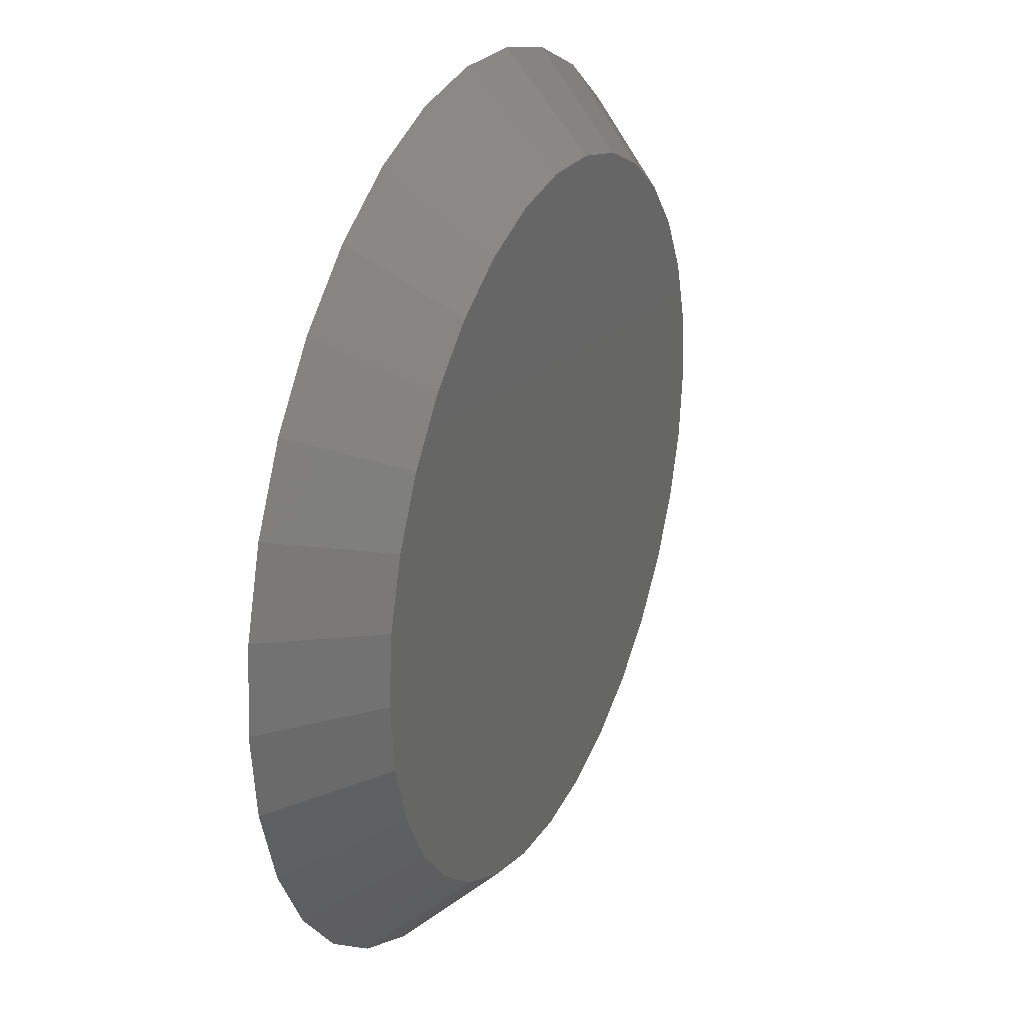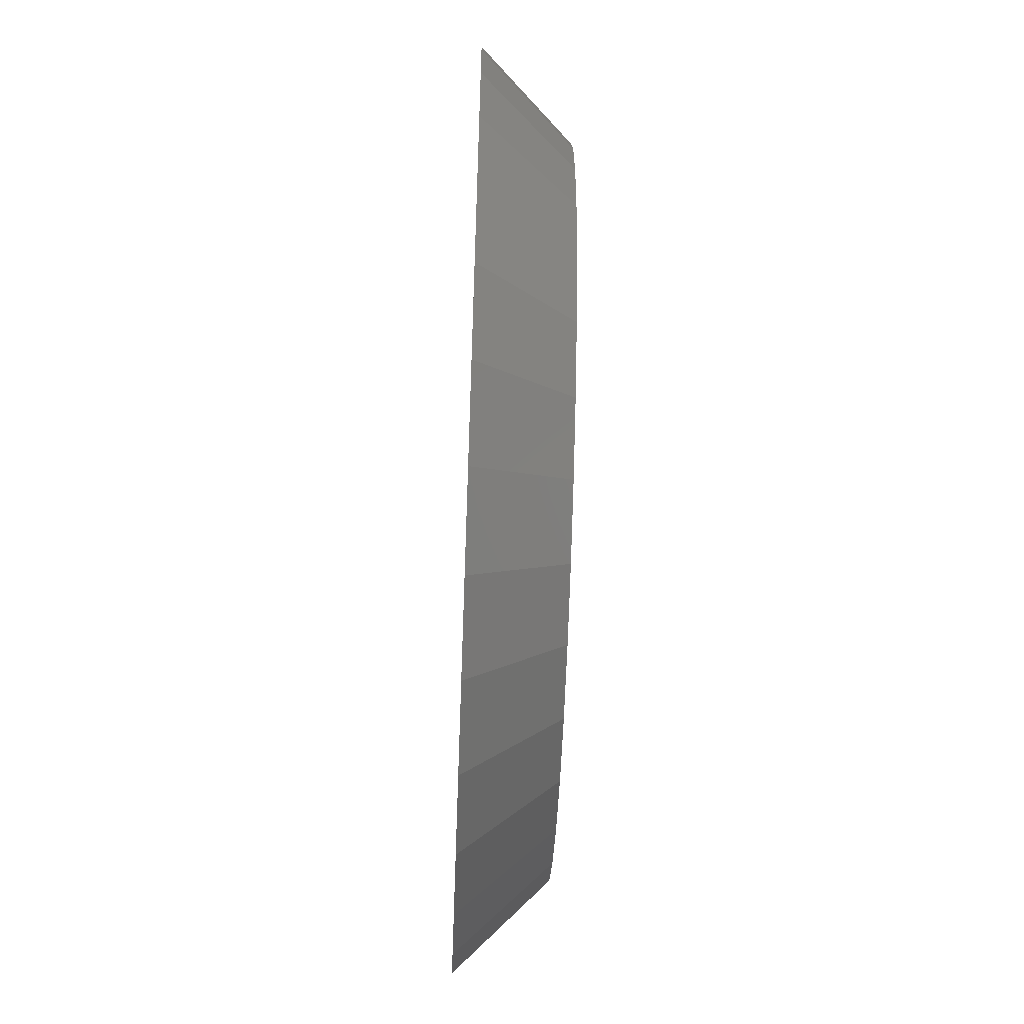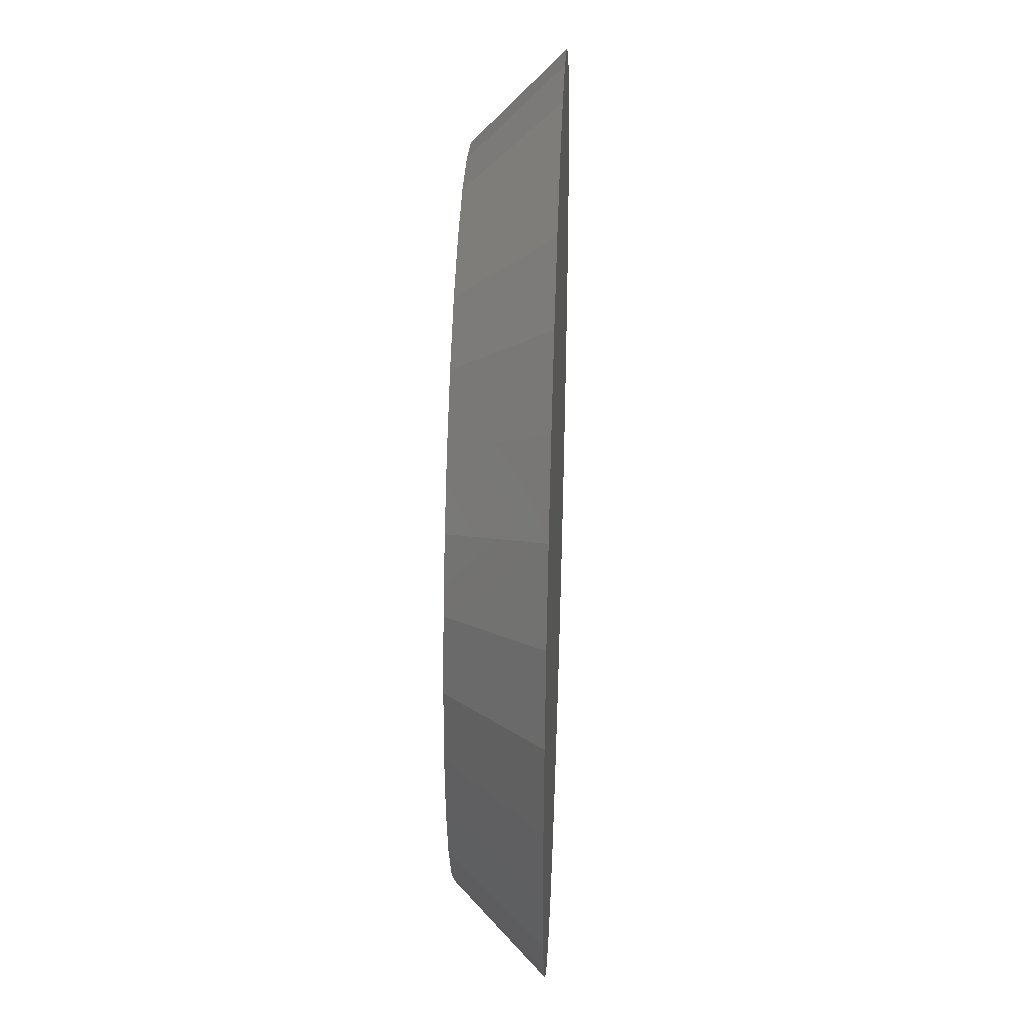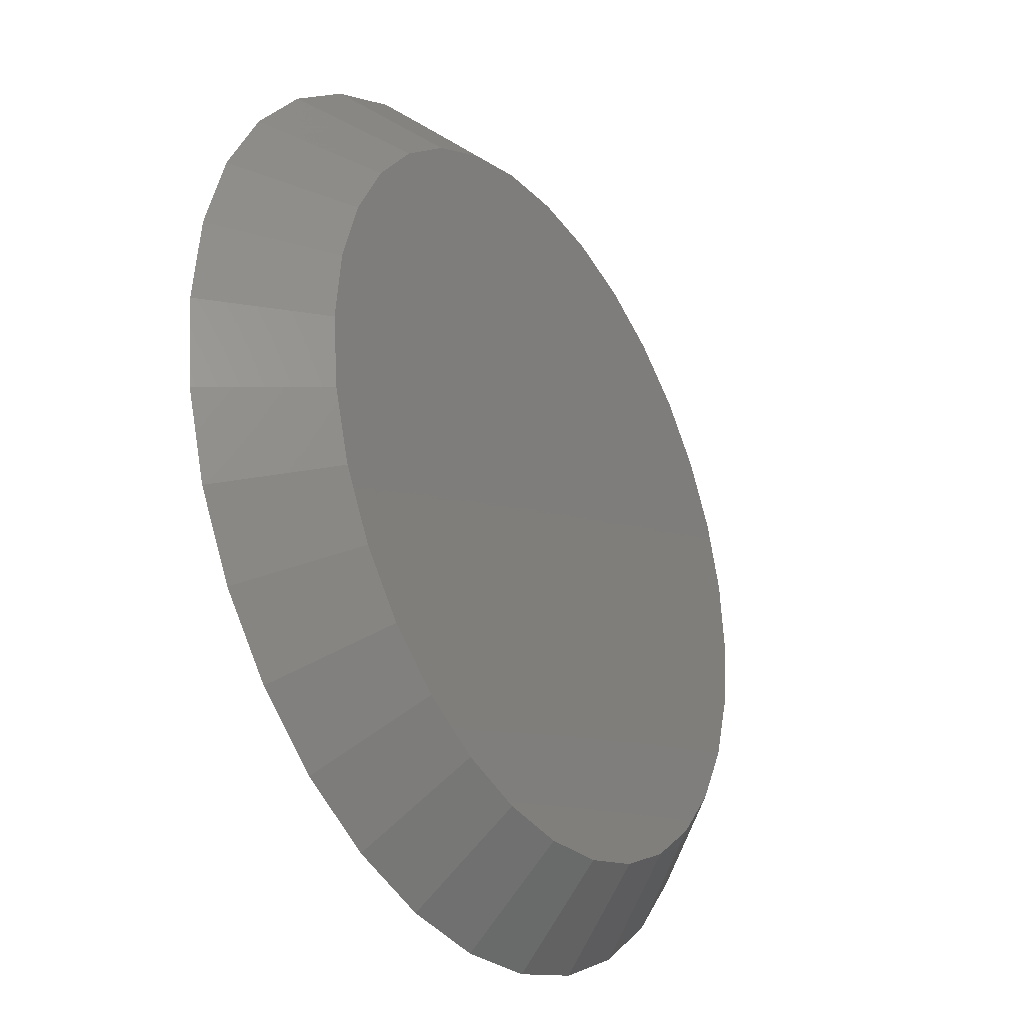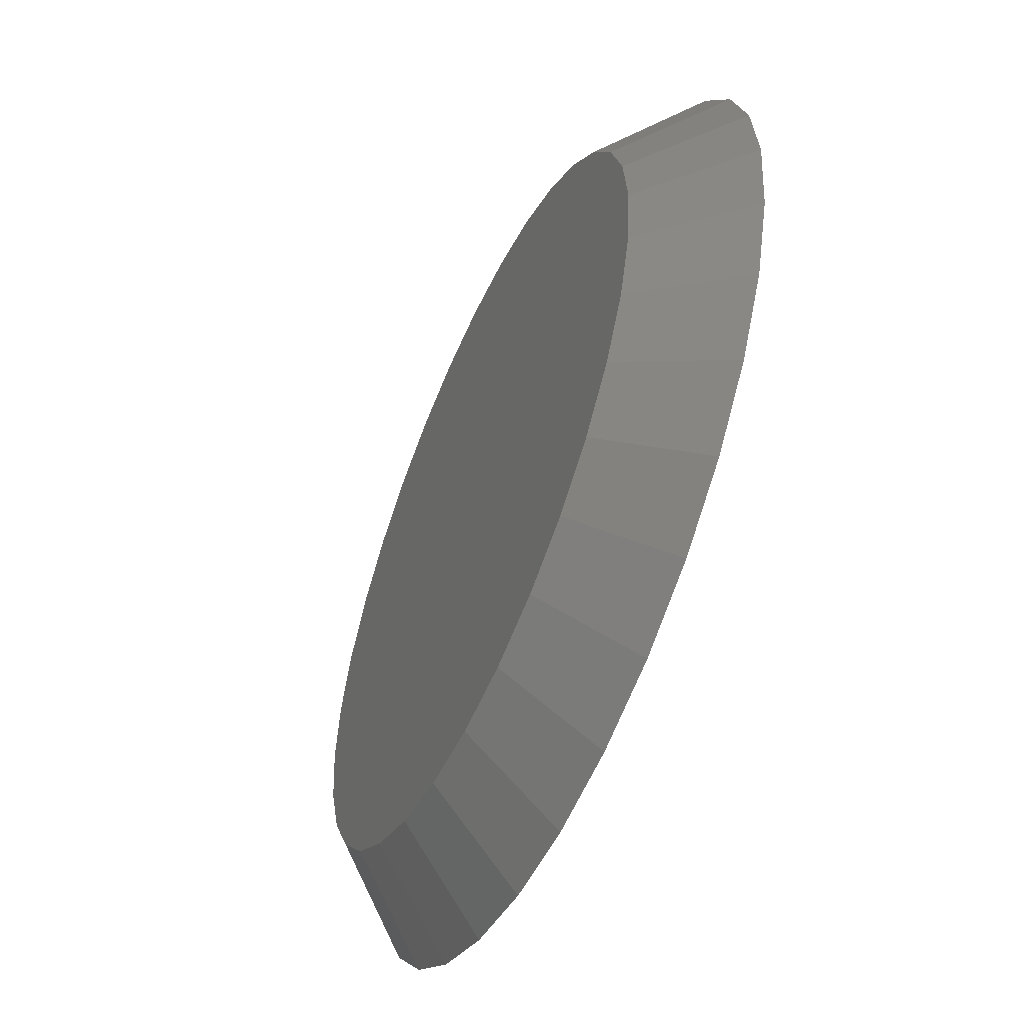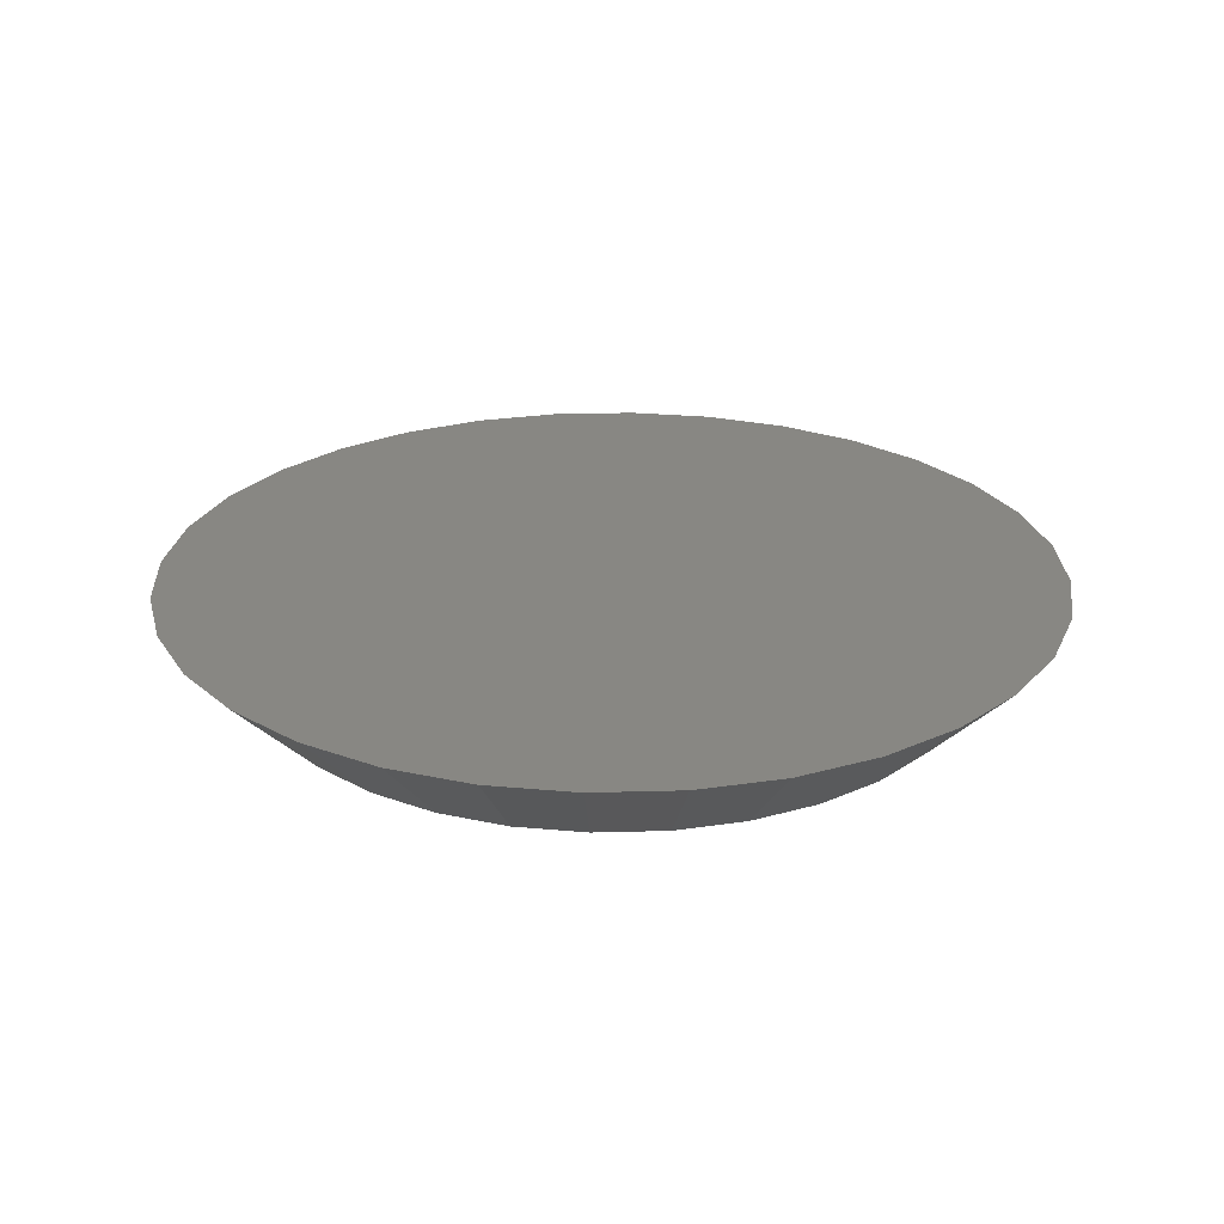
<metadata>
{"format":"stl","ext":"stl","renderer":"f3d","projection":"perspective","resolution":1024,"background":"white","views":[{"elev":29.0,"azim":113.9,"up":"+Y"},{"elev":-60.8,"azim":87.9,"up":"+Y"},{"elev":36.9,"azim":-87.7,"up":"+Y"},{"elev":-31.2,"azim":122.2,"up":"+Y"},{"elev":-55.6,"azim":-113.9,"up":"+Y"},{"elev":24.9,"azim":48.0,"up":"+Z"}]}
</metadata>
<code>
# stl→obj: 64 verts, 124 faces
v 0.6274 -0.08448 -0.007812
v 0.6333 -0.08268 -0.007812
v 0.6395 -0.08207 -0.007812
v 0.6457 -0.08268 -0.007812
v 0.6516 -0.08448 -0.007812
v 0.6219 -0.08741 -0.007812
v 0.6571 -0.08741 -0.007812
v 0.6171 -0.09135 -0.007812
v 0.6619 -0.09135 -0.007812
v 0.6131 -0.09614 -0.007812
v 0.6658 -0.09614 -0.007812
v 0.6102 -0.1016 -0.007812
v 0.6687 -0.1016 -0.007812
v 0.6084 -0.1076 -0.007812
v 0.6705 -0.1076 -0.007812
v 0.6687 -0.1258 -0.007812
v 0.6102 -0.1258 -0.007812
v 0.6705 -0.1199 -0.007812
v 0.6131 -0.1313 -0.007812
v 0.6658 -0.1313 -0.007812
v 0.6171 -0.1361 -0.007812
v 0.6619 -0.1361 -0.007812
v 0.6219 -0.1401 -0.007812
v 0.6571 -0.1401 -0.007812
v 0.6274 -0.143 -0.007812
v 0.6516 -0.143 -0.007812
v 0.6333 -0.1448 -0.007812
v 0.6395 -0.1454 -0.007812
v 0.6457 -0.1448 -0.007812
v 0.6084 -0.1199 -0.007812
v 0.6078 -0.1137 -0.007812
v 0.6711 -0.1137 -0.007812
v 0.6395 -0.07426 0
v 0.6318 -0.07502 0
v 0.6244 -0.07726 0
v 0.6472 -0.07502 0
v 0.6546 -0.07726 0
v 0.6175 -0.08091 0
v 0.6614 -0.08091 0
v 0.6116 -0.08582 0
v 0.6674 -0.08582 0
v 0.6067 -0.0918 0
v 0.6723 -0.0918 0
v 0.603 -0.09863 0
v 0.6759 -0.09863 0
v 0.6008 -0.106 0
v 0.6782 -0.106 0
v 0.6782 -0.1214 0
v 0.603 -0.1288 0
v 0.6759 -0.1288 0
v 0.6067 -0.1357 0
v 0.6723 -0.1357 0
v 0.6116 -0.1416 0
v 0.6674 -0.1416 0
v 0.6175 -0.1466 0
v 0.6614 -0.1466 0
v 0.6244 -0.1502 0
v 0.6546 -0.1502 0
v 0.6318 -0.1524 0
v 0.6395 -0.1532 0
v 0.6472 -0.1524 0
v 0.6789 -0.1137 0
v 0.6 -0.1137 0
v 0.6008 -0.1214 0
f 1 2 3
f 1 3 4
f 5 1 4
f 6 1 5
f 7 6 5
f 8 6 7
f 9 8 7
f 10 8 9
f 11 10 9
f 12 10 11
f 13 12 11
f 14 12 13
f 15 14 13
f 16 17 18
f 19 17 16
f 20 19 16
f 21 19 20
f 22 21 20
f 23 21 22
f 24 23 22
f 25 23 24
f 26 25 24
f 27 25 26
f 28 27 26
f 29 28 26
f 17 30 18
f 18 30 31
f 18 31 32
f 32 31 14
f 32 14 15
f 33 34 35
f 36 33 35
f 36 35 37
f 37 35 38
f 37 38 39
f 39 38 40
f 39 40 41
f 41 40 42
f 41 42 43
f 43 42 44
f 43 44 45
f 45 44 46
f 45 46 47
f 48 49 50
f 50 49 51
f 50 51 52
f 52 51 53
f 52 53 54
f 54 53 55
f 54 55 56
f 56 55 57
f 56 57 58
f 58 57 59
f 58 59 60
f 58 60 61
f 47 46 62
f 62 46 63
f 62 63 48
f 48 63 64
f 48 64 49
f 32 47 62
f 32 15 47
f 63 14 31
f 63 46 14
f 13 45 47
f 13 47 15
f 11 41 43
f 43 45 11
f 11 45 13
f 5 37 39
f 5 39 7
f 39 9 7
f 4 33 36
f 36 37 4
f 4 37 5
f 1 35 34
f 1 34 2
f 34 3 2
f 6 40 38
f 38 35 6
f 6 35 1
f 12 44 42
f 12 42 10
f 42 8 10
f 46 44 14
f 14 44 12
f 41 11 9
f 9 39 41
f 33 4 3
f 3 34 33
f 40 6 8
f 8 42 40
f 31 64 63
f 31 30 64
f 62 18 32
f 62 48 18
f 17 49 64
f 17 64 30
f 19 53 51
f 51 49 19
f 19 49 17
f 25 57 55
f 25 55 23
f 55 21 23
f 27 60 59
f 59 57 27
f 27 57 25
f 26 58 61
f 26 61 29
f 61 28 29
f 24 54 56
f 56 58 24
f 24 58 26
f 16 50 52
f 16 52 20
f 52 22 20
f 48 50 18
f 18 50 16
f 53 19 21
f 21 55 53
f 60 27 28
f 28 61 60
f 54 24 22
f 22 52 54

</code>
